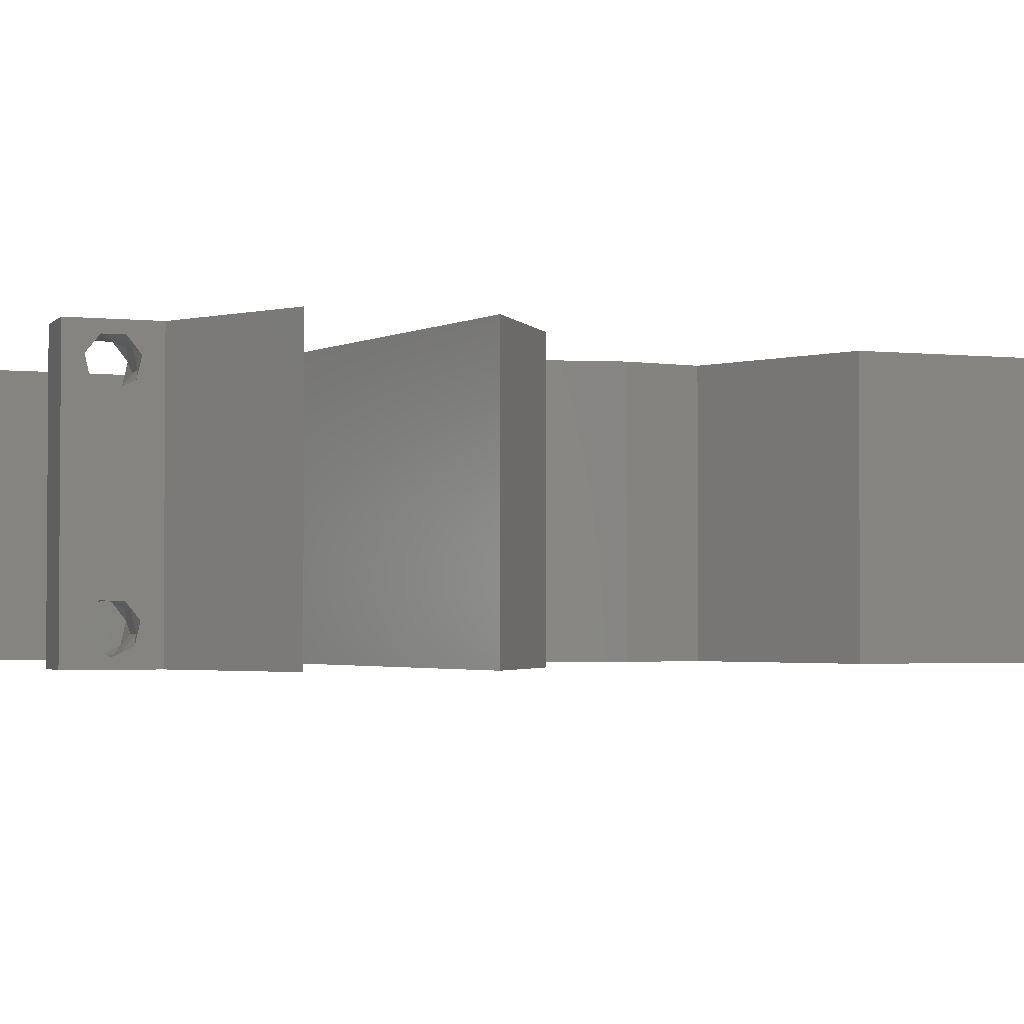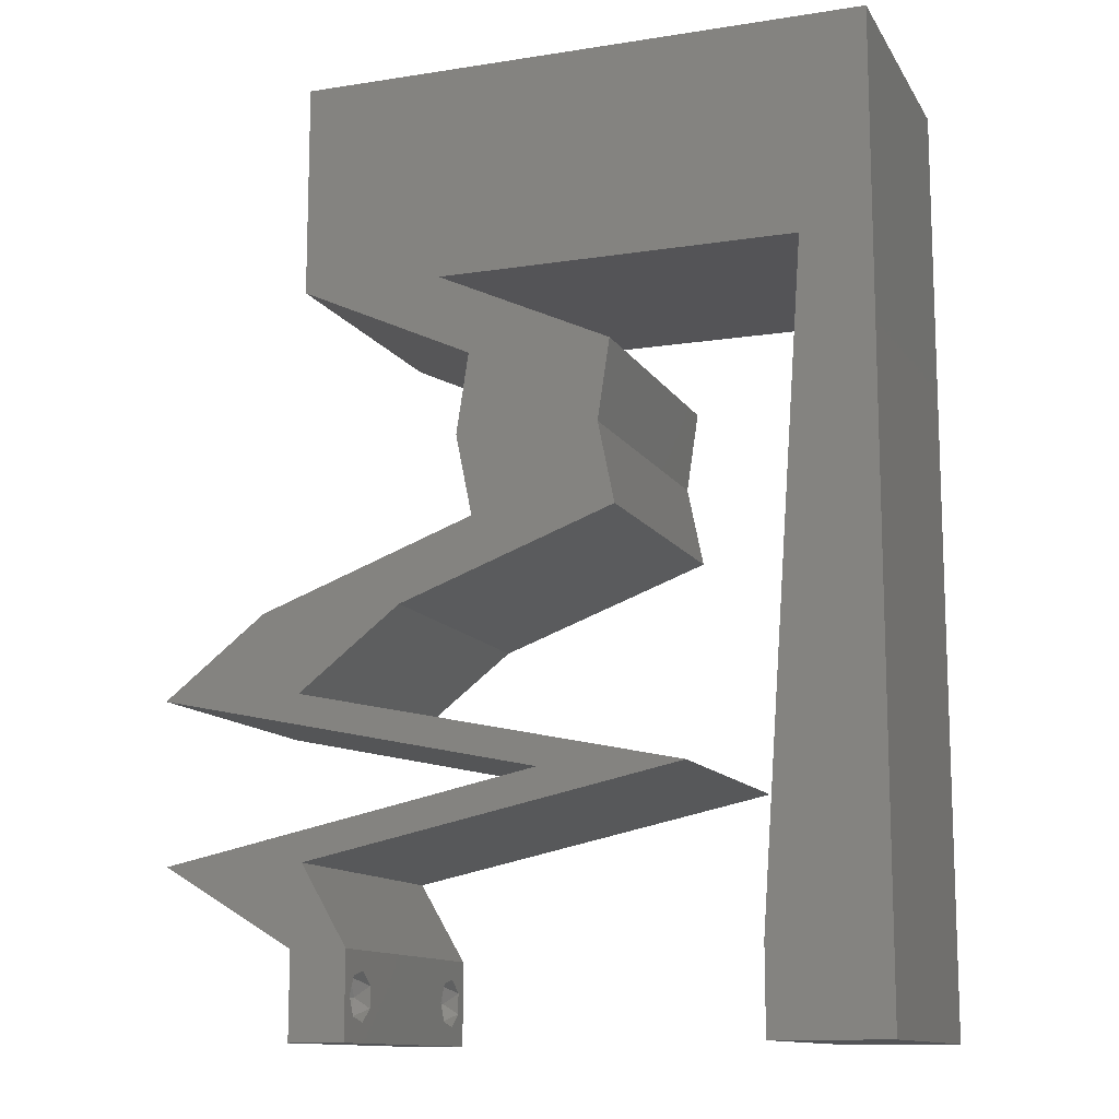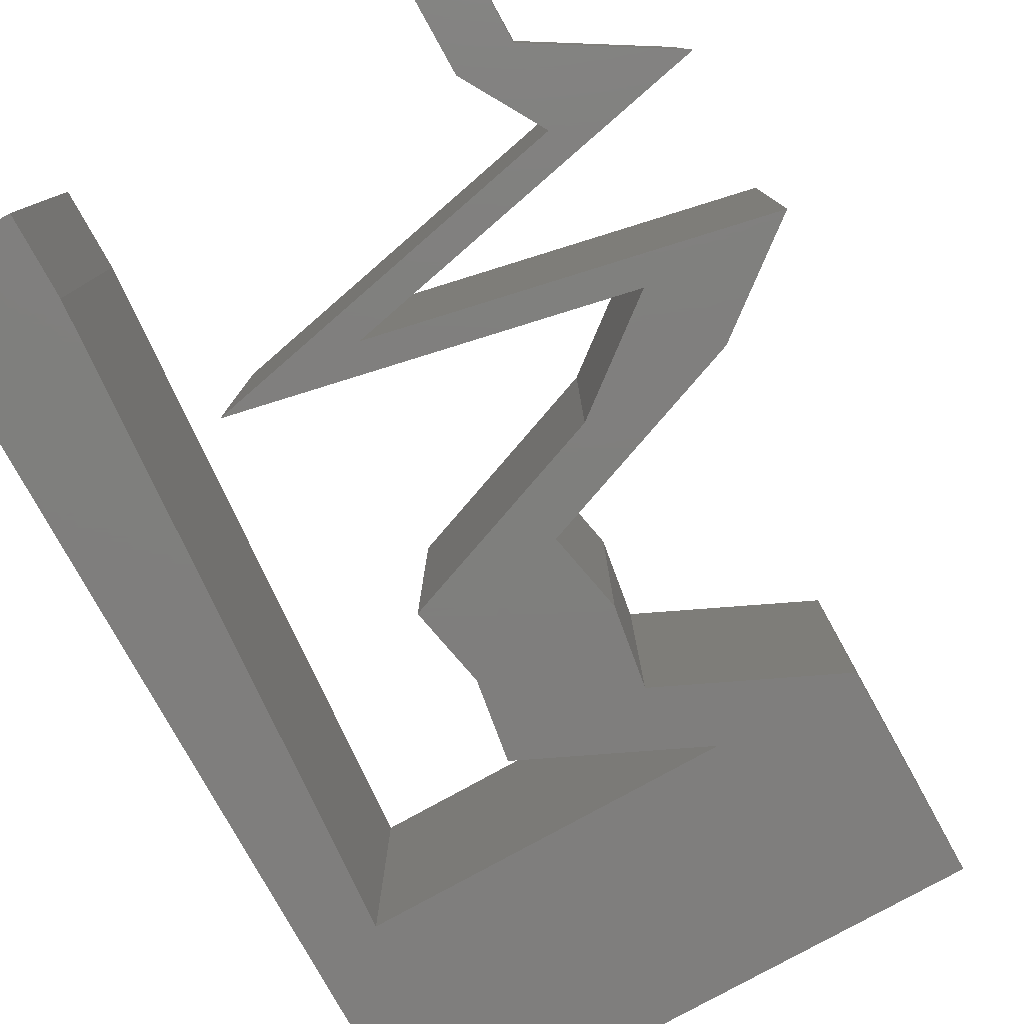
<metadata>
{"format":"stl","ext":"stl","renderer":"f3d","projection":"perspective","resolution":1024,"background":"white","views":[{"elev":-2.4,"azim":69.3,"up":"+Z"},{"elev":-12.4,"azim":-159.9,"up":"+Y"},{"elev":-78.8,"azim":29.0,"up":"+Z"}]}
</metadata>
<code>
# stl→obj: 307 verts, 618 faces
v 0.04 0 0.01
v 0.04 -0.006 0.01
v 0.04 -0.003738 0.003932
v 0.04 -0.003 0.0159
v 0.04 -0.004657 0.002778
v 0.04 -0.006 0
v 0.04 -0.004329 0.00134
v 0.04 0 0
v 0.04 -0.001343 0.002778
v 0.04 -0.001671 0.00134
v 0.04 -0.003 0.0007
v 0.04 -0.002262 0.01913
v 0.04 -0.001343 0.01798
v 0.04 0 0.02
v 0.04 -0.006 0.02
v 0.04 -0.004657 0.01798
v 0.04 -0.003738 0.01913
v 0.04 -0.004329 0.01654
v 0.04 -0.001671 0.01654
v 0.04 -0.002262 0.003932
v 0.036 -0.006 0.01
v 0.036 0 0.01
v 0.036 -0.003738 0.003932
v 0.036 -0.003 0.0159
v 0.036 -0.004329 0.00134
v 0.036 -0.006 0
v 0.036 -0.004657 0.002778
v 0.036 -0.001343 0.002778
v 0.036 0 0
v 0.036 -0.001671 0.00134
v 0.036 -0.003 0.0007
v 0.036 0 0.02
v 0.036 -0.001343 0.01798
v 0.036 -0.002262 0.01913
v 0.036 -0.003738 0.01913
v 0.036 -0.004657 0.01798
v 0.036 -0.006 0.02
v 0.036 -0.004329 0.01654
v 0.036 -0.001671 0.01654
v 0.036 -0.002262 0.003932
v 0.03931 0.005625 0.02
v 0 -0.006 0.02
v 0.008 -0.006 0.02
v 0.004 -0.003 0.02
v 0.008 0 0.02
v 0 0 0.02
v 0.003802 0.005812 0.02
v 0.02503 0.02531 0.02
v 0.02746 0.02813 0.02
v 0.02246 0.02999 0.02
v 0.02776 0.03938 0.02
v 0.02388 0.04219 0.02
v 0.02356 0.03569 0.02
v 0.01776 0.03938 0.02
v 0.01861 0.03375 0.02
v 0.03503 0.02531 0.02
v 0.0326 0.0225 0.02
v 0.03768 0.02157 0.02
v 0.03 0.06 0.02
v 0.02 0.06 0.02
v 0.0258 0.05071 0.02
v 0.03983 0.01688 0.02
v 0.0426 0.0225 0.02
v 0.004826 0.045 0.02
v 0.01322 0.045 0.02
v 0.009022 0.05109 0.02
v 0.02161 0.045 0.02
v 0.03 0.045 0.02
v 0.03388 0.04219 0.02
v 0.0348 0.04789 0.02
v 0.01701 0.0521 0.02
v 0.04 0.045 0.02
v 0.02861 0.03375 0.02
v 0.01 0.06 0.02
v 0.007207 0.01125 0.02
v 0 0.012 0.02
v 0.02567 0.03164 0.02
v 0.04 0.06 0.02
v 0.03347 0.0533 0.02
v 0.01746 0.02813 0.02
v 0.04 0.0525 0.02
v 0.03079 0.04907 0.02
v 0.004736 0.05003 0.02
v 0.038 -0.003 0.02
v 0 0.06 0.02
v 0.004971 0.05523 0.02
v 0.02283 0.01125 0.02
v 0.02183 0.01312 0.02
v 0.02165 0.009375 0.02
v 0 0.048 0.02
v 0.04983 0.01688 0.02
v 0.04083 0.015 0.02
v 0.03083 0.015 0.02
v 0.03183 0.01312 0.02
v 0.03165 0.009375 0.02
v 0.03048 0.0075 0.02
v 0.04931 0.005625 0.02
v 0.04048 0.0075 0.02
v 0.01283 0.01125 0.02
v 0 0.036 0.02
v 0.00562 0.03375 0.02
v 0.006413 0.0225 0.02
v 0 0.024 0.02
v 0 -0.006 0.01
v 0 -0.003 0.015
v 0 0 0.01
v 0 -0.006 0
v 0 -0.003 0.005
v 0 0 0
v 0.004 -0.006 0.015
v 0.008 -0.006 0.01
v 0.004 -0.006 0.005
v 0.008 -0.006 0
v 0 0.009 0.0114
v 0 0.06 0
v 0 0.051 0.0086
v 0 0.06 0.01
v 0 0.048 0
v 0 0.0415 0.009767
v 0 0.03 0.01
v 0 0.036 0
v 0 0.0185 0.01023
v 0 0.024 0
v 0 0.012 0
v 0 0.005337 0.005128
v 0 0.05466 0.01487
v 0.03931 0.005625 0
v 0.004 -0.003 0
v 0.008 0 0
v 0.003802 0.005812 0
v 0.02503 0.02531 0
v 0.02246 0.02999 0
v 0.02746 0.02813 0
v 0.02776 0.03938 0
v 0.02356 0.03569 0
v 0.02388 0.04219 0
v 0.01776 0.03938 0
v 0.01861 0.03375 0
v 0.03503 0.02531 0
v 0.03768 0.02157 0
v 0.0326 0.0225 0
v 0.03 0.06 0
v 0.0258 0.05071 0
v 0.02 0.06 0
v 0.03983 0.01688 0
v 0.0426 0.0225 0
v 0.004826 0.045 0
v 0.009022 0.05109 0
v 0.01322 0.045 0
v 0.02161 0.045 0
v 0.03 0.045 0
v 0.0348 0.04789 0
v 0.03388 0.04219 0
v 0.01701 0.0521 0
v 0.04 0.045 0
v 0.02861 0.03375 0
v 0.01 0.06 0
v 0.007207 0.01125 0
v 0.02567 0.03164 0
v 0.04 0.06 0
v 0.03347 0.0533 0
v 0.01746 0.02813 0
v 0.04 0.0525 0
v 0.03079 0.04907 0
v 0.004736 0.05003 0
v 0.038 -0.003 0
v 0.004971 0.05523 0
v 0.02183 0.01312 0
v 0.02283 0.01125 0
v 0.02165 0.009375 0
v 0.03048 0.0075 0
v 0.04983 0.01688 0
v 0.04083 0.015 0
v 0.03083 0.015 0
v 0.03183 0.01312 0
v 0.03165 0.009375 0
v 0.04931 0.005625 0
v 0.04048 0.0075 0
v 0.01283 0.01125 0
v 0.00562 0.03375 0
v 0.006413 0.0225 0
v 0.008 0 0.01
v 0.008 -0.003 0.015
v 0.008 -0.003 0.005
v 0.015 0.06 0.01134
v 0.025 0.06 0.008977
v 0.006575 0.06 0.007337
v 0.03344 0.06 0.01273
v 0.04 0.06 0.01
v 0.03407 0.06 0.005945
v 0.005798 0.06 0.01422
v 0.04 0.05261 0.007675
v 0.04 0.045 0.01
v 0.04 0.05541 0.01462
v 0.04 0.05025 0.01466
v 0.02776 0.03938 0.01
v 0.03204 0.04134 0.015
v 0.03596 0.04314 0.015
v 0.0318 0.04123 0.005
v 0.03571 0.04303 0.005
v 0.03388 0.04219 0.01
v 0.02861 0.03375 0.01
v 0.02818 0.03656 0.005
v 0.02818 0.03656 0.015
v 0.02803 0.03094 0.015
v 0.02746 0.02813 0.01
v 0.02803 0.03094 0.005
v 0.03541 0.02517 0.007935
v 0.0426 0.0225 0.01
v 0.03767 0.02433 0.01436
v 0.0326 0.02621 0.01446
v 0.04621 0.01969 0.015
v 0.04983 0.01688 0.01
v 0.04621 0.01969 0.005
v 0.03633 0.01406 0.007962
v 0.02926 0.01259 0.006819
v 0.02283 0.01125 0.01
v 0.04339 0.01553 0.006819
v 0.04358 0.01557 0.01363
v 0.03633 0.01406 0.01511
v 0.02907 0.01255 0.01363
v 0.03607 0.008437 0.01211
v 0.02976 0.009778 0.006774
v 0.04238 0.007097 0.006774
v 0.04931 0.005625 0.01
v 0.0291 0.009917 0.01328
v 0.04303 0.006958 0.01328
v 0.03607 0.008437 0.005257
v 0.04465 0.002812 0.005494
v 0.04465 0.002812 0.01448
v 0.03765 0.002813 0.015
v 0.03931 0.005625 0.01
v 0.03765 0.002812 0.005
v 0.02607 0.008437 0.01211
v 0.03238 0.007097 0.006774
v 0.01976 0.009778 0.006774
v 0.01283 0.01125 0.01
v 0.03303 0.006958 0.01328
v 0.0191 0.009917 0.01328
v 0.02607 0.008437 0.005257
v 0.02633 0.01406 0.01204
v 0.03983 0.01688 0.01
v 0.03339 0.01553 0.01318
v 0.01926 0.01259 0.01318
v 0.02633 0.01406 0.004886
v 0.01907 0.01255 0.006374
v 0.03358 0.01557 0.006374
v 0.03621 0.01969 0.015
v 0.0326 0.0225 0.01
v 0.03621 0.01969 0.005
v 0.02541 0.02517 0.007935
v 0.01746 0.02813 0.01
v 0.02767 0.02433 0.01436
v 0.0226 0.02621 0.01446
v 0.01861 0.03375 0.01
v 0.01803 0.03094 0.005
v 0.01803 0.03094 0.015
v 0.01818 0.03656 0.015
v 0.01776 0.03938 0.01
v 0.01818 0.03656 0.005
v 0.03 0.045 0.01
v 0.02571 0.04303 0.015
v 0.0218 0.04123 0.015
v 0.02571 0.04303 0.005
v 0.0218 0.04123 0.005
v 0.0238 0.04215 0.01
v 0.01741 0.045 0.01248
v 0.0242 0.045 0.01366
v 0.004826 0.045 0.01
v 0.01062 0.045 0.01366
v 0.01139 0.045 0.006929
v 0.02344 0.045 0.006929
v 0.01741 0.045 0.005438
v 0.006896 0.01565 0.01043
v 0.005943 0.02917 0.009602
v 0.005325 0.03793 0.0126
v 0.007503 0.007043 0.007406
v 0.005237 0.03917 0.005375
v 0.00759 0.005815 0.01463
v 0.0385 -0.002262 0.01607
v 0.03873 -0.003738 0.01607
v 0.03726 -0.003758 0.01608
v 0.03712 -0.002262 0.01607
v 0.03873 -0.001671 0.01866
v 0.03727 -0.001343 0.01722
v 0.03875 -0.001343 0.01722
v 0.03727 -0.003 0.0193
v 0.03875 -0.003 0.0193
v 0.03873 -0.004329 0.01866
v 0.03727 -0.004657 0.01722
v 0.03875 -0.004657 0.01722
v 0.03725 -0.001671 0.01866
v 0.03725 -0.004329 0.01866
v 0.0375 -0.003738 0.0008684
v 0.03727 -0.002262 0.0008684
v 0.03874 -0.002242 0.0008785
v 0.03888 -0.003738 0.0008684
v 0.03873 -0.001343 0.002022
v 0.03727 -0.001671 0.00346
v 0.03725 -0.001343 0.002022
v 0.03727 -0.004329 0.00346
v 0.03873 -0.003 0.0041
v 0.03875 -0.004329 0.00346
v 0.03875 -0.001671 0.00346
v 0.03725 -0.003 0.0041
v 0.03873 -0.004657 0.002022
v 0.03725 -0.004657 0.002022
f 1 2 3
f 1 4 2
f 5 6 7
f 8 9 10
f 8 10 11
f 7 6 11
f 12 13 14
f 15 16 17
f 17 14 15
f 12 14 17
f 15 18 16
f 6 8 11
f 5 2 6
f 14 19 1
f 13 19 14
f 2 18 15
f 1 9 8
f 1 19 4
f 4 18 2
f 20 1 3
f 20 9 1
f 3 2 5
f 21 22 23
f 24 22 21
f 25 26 27
f 28 29 30
f 30 29 31
f 31 26 25
f 32 33 34
f 35 36 37
f 37 32 35
f 37 36 38
f 35 32 34
f 32 39 33
f 29 26 31
f 28 22 29
f 37 38 21
f 22 39 32
f 26 21 27
f 21 38 24
f 24 39 22
f 27 21 23
f 23 22 40
f 40 22 28
f 41 32 14
f 42 43 44
f 45 46 44
f 46 45 47
f 48 49 50
f 51 52 53
f 54 55 53
f 56 57 58
f 59 60 61
f 62 63 58
f 55 50 53
f 64 65 66
f 67 68 61
f 68 69 70
f 61 60 71
f 69 72 70
f 73 51 53
f 74 66 71
f 75 76 47
f 49 73 77
f 78 59 79
f 53 50 77
f 55 80 50
f 72 81 70
f 60 74 71
f 81 78 79
f 59 61 79
f 50 49 77
f 61 68 82
f 65 67 71
f 67 61 71
f 79 61 82
f 64 66 83
f 37 15 84
f 70 81 79
f 74 85 86
f 66 65 71
f 43 45 44
f 46 42 44
f 73 53 77
f 70 79 82
f 66 74 86
f 68 70 82
f 14 32 84
f 87 88 89
f 90 64 83
f 83 66 86
f 76 46 47
f 85 90 86
f 63 56 58
f 15 14 84
f 32 37 84
f 57 62 58
f 80 48 50
f 45 75 47
f 68 51 69
f 68 52 51
f 49 57 56
f 48 57 49
f 91 63 92
f 63 62 92
f 93 87 94
f 95 87 96
f 96 87 89
f 93 88 87
f 97 41 14
f 41 97 98
f 95 41 98
f 41 95 96
f 88 99 89
f 92 62 94
f 62 93 94
f 52 54 53
f 64 90 100
f 101 64 100
f 76 102 103
f 75 102 76
f 101 100 103
f 102 101 103
f 90 83 86
f 104 105 106
f 46 105 42
f 107 108 109
f 106 108 104
f 42 105 104
f 106 105 46
f 104 108 107
f 109 108 106
f 43 110 111
f 104 110 42
f 107 112 104
f 111 112 113
f 42 110 43
f 111 110 104
f 113 112 107
f 104 112 111
f 46 114 106
f 115 116 117
f 118 116 115
f 76 114 46
f 119 120 100
f 121 120 119
f 121 119 118
f 122 120 123
f 100 120 103
f 123 120 121
f 103 122 76
f 90 119 100
f 124 122 123
f 103 120 122
f 109 125 124
f 85 126 90
f 90 116 119
f 124 114 122
f 124 125 114
f 90 126 116
f 122 114 76
f 119 116 118
f 117 126 85
f 106 125 109
f 114 125 106
f 116 126 117
f 127 8 29
f 107 128 113
f 129 128 109
f 109 130 129
f 131 132 133
f 134 135 136
f 137 135 138
f 139 140 141
f 142 143 144
f 145 140 146
f 138 135 132
f 147 148 149
f 150 143 151
f 151 152 153
f 143 154 144
f 153 152 155
f 156 135 134
f 157 154 148
f 158 130 124
f 133 159 156
f 160 161 142
f 135 159 132
f 138 132 162
f 155 152 163
f 144 154 157
f 163 161 160
f 142 161 143
f 132 159 133
f 143 164 151
f 149 154 150
f 150 154 143
f 161 164 143
f 147 165 148
f 26 166 6
f 152 161 163
f 157 167 115
f 148 154 149
f 113 128 129
f 109 128 107
f 156 159 135
f 152 164 161
f 148 167 157
f 151 164 152
f 8 166 29
f 168 169 170
f 118 165 147
f 165 167 148
f 124 130 109
f 115 167 118
f 146 140 139
f 169 171 170
f 6 166 8
f 29 166 26
f 141 140 145
f 162 132 131
f 129 130 158
f 151 153 134
f 151 134 136
f 133 139 141
f 131 133 141
f 172 173 146
f 146 173 145
f 174 175 169
f 176 171 169
f 174 169 168
f 177 8 127
f 127 178 177
f 176 178 127
f 127 171 176
f 168 170 179
f 173 175 145
f 145 175 174
f 136 135 137
f 147 121 118
f 180 121 147
f 181 124 123
f 158 124 181
f 123 121 180
f 181 123 180
f 118 167 165
f 182 183 111
f 43 183 45
f 129 184 113
f 111 184 182
f 45 183 182
f 111 183 43
f 113 184 111
f 182 184 129
f 157 185 144
f 59 186 60
f 185 186 144
f 60 186 185
f 157 187 185
f 59 188 186
f 144 186 142
f 60 185 74
f 115 187 157
f 117 187 115
f 78 188 59
f 189 188 78
f 186 190 142
f 185 191 74
f 188 190 186
f 187 191 185
f 142 190 160
f 160 190 189
f 85 191 117
f 74 191 85
f 117 191 187
f 189 190 188
f 160 192 163
f 163 192 155
f 189 192 160
f 155 192 193
f 78 194 189
f 193 195 72
f 81 194 78
f 72 195 81
f 192 194 195
f 195 194 81
f 193 192 195
f 189 194 192
f 196 197 51
f 72 198 193
f 134 199 196
f 193 200 155
f 69 198 72
f 51 197 69
f 155 200 153
f 153 199 134
f 197 198 69
f 200 199 153
f 197 201 198
f 200 201 199
f 198 201 193
f 193 201 200
f 196 201 197
f 199 201 196
f 202 203 196
f 196 204 202
f 73 204 51
f 134 203 156
f 51 204 196
f 202 204 73
f 196 203 134
f 156 203 202
f 49 205 73
f 202 205 206
f 156 207 133
f 206 207 202
f 73 205 202
f 206 205 49
f 202 207 156
f 133 207 206
f 133 208 139
f 206 208 133
f 139 208 146
f 146 208 209
f 209 210 63
f 49 211 206
f 56 211 49
f 63 210 56
f 206 211 208
f 209 208 210
f 208 211 210
f 210 211 56
f 63 212 209
f 213 212 91
f 172 214 213
f 209 214 146
f 91 212 63
f 209 212 213
f 146 214 172
f 213 214 209
f 173 215 175
f 169 216 217
f 213 218 172
f 172 218 173
f 175 216 169
f 215 219 220
f 220 221 215
f 217 221 87
f 91 219 213
f 218 219 215
f 215 221 216
f 92 219 91
f 87 221 94
f 215 216 175
f 173 218 215
f 94 220 92
f 220 219 92
f 94 221 220
f 216 221 217
f 213 219 218
f 98 222 95
f 217 223 169
f 177 224 225
f 87 226 217
f 225 227 97
f 169 223 176
f 178 224 177
f 97 227 98
f 95 226 87
f 176 228 178
f 222 226 95
f 98 227 222
f 228 223 222
f 222 224 228
f 222 223 226
f 227 224 222
f 225 224 227
f 226 223 217
f 176 223 228
f 228 224 178
f 177 229 8
f 14 230 97
f 97 230 225
f 1 230 14
f 230 229 225
f 1 229 230
f 225 229 177
f 8 229 1
f 2 15 37
f 21 2 37
f 26 6 2
f 26 2 21
f 41 231 32
f 22 231 232
f 232 233 22
f 29 233 127
f 32 231 22
f 232 231 41
f 22 233 29
f 127 233 232
f 89 234 96
f 232 235 127
f 179 236 237
f 41 238 232
f 237 239 99
f 127 235 171
f 170 236 179
f 99 239 89
f 96 238 41
f 171 240 170
f 234 238 96
f 89 239 234
f 240 235 234
f 234 236 240
f 234 235 238
f 239 236 234
f 237 236 239
f 238 235 232
f 171 235 240
f 240 236 170
f 93 241 88
f 242 243 62
f 99 244 237
f 88 244 99
f 62 243 93
f 245 246 241
f 241 247 245
f 145 247 242
f 237 246 179
f 241 246 244
f 243 247 241
f 174 247 145
f 179 246 168
f 241 244 88
f 93 243 241
f 168 245 174
f 168 246 245
f 245 247 174
f 244 246 237
f 242 247 243
f 62 248 242
f 249 248 57
f 141 250 249
f 242 250 145
f 57 248 62
f 242 248 249
f 145 250 141
f 249 250 242
f 131 251 162
f 162 251 252
f 141 251 131
f 249 251 141
f 57 253 249
f 252 254 80
f 80 254 48
f 48 253 57
f 251 254 252
f 253 251 249
f 253 254 251
f 48 254 253
f 255 256 252
f 55 257 80
f 252 257 255
f 162 256 138
f 80 257 252
f 255 257 55
f 252 256 162
f 138 256 255
f 255 258 259
f 54 258 55
f 259 260 255
f 138 260 137
f 55 258 255
f 259 258 54
f 255 260 138
f 137 260 259
f 261 262 68
f 54 263 259
f 151 264 261
f 259 265 137
f 52 263 54
f 68 262 52
f 137 265 136
f 136 264 151
f 262 263 52
f 136 265 264
f 265 266 264
f 262 266 263
f 261 266 262
f 263 266 259
f 259 266 265
f 264 266 261
f 65 267 67
f 68 268 261
f 269 270 64
f 147 271 269
f 261 272 151
f 273 272 267
f 267 271 273
f 67 268 68
f 64 270 65
f 149 271 147
f 151 272 150
f 267 272 268
f 270 271 267
f 150 273 149
f 65 270 267
f 267 268 67
f 273 271 149
f 150 272 273
f 268 272 261
f 269 271 270
f 181 274 158
f 102 275 101
f 64 276 269
f 129 277 182
f 181 275 274
f 274 275 102
f 158 277 129
f 101 276 64
f 275 278 276
f 274 279 277
f 180 275 181
f 75 274 102
f 75 279 274
f 180 278 275
f 147 278 180
f 45 279 75
f 274 277 158
f 275 276 101
f 182 279 45
f 269 278 147
f 276 278 269
f 277 279 182
f 24 4 280
f 4 24 281
f 281 24 282
f 24 280 283
f 284 285 286
f 287 284 288
f 289 287 288
f 290 289 291
f 285 284 292
f 284 287 292
f 289 290 293
f 287 289 293
f 281 290 291
f 290 281 282
f 285 280 286
f 280 285 283
f 13 12 284
f 17 16 289
f 38 36 290
f 35 34 287
f 33 39 285
f 13 284 286
f 17 289 288
f 289 16 291
f 284 12 288
f 33 285 292
f 290 36 293
f 287 34 292
f 35 287 293
f 19 13 286
f 16 18 291
f 12 17 288
f 34 33 292
f 36 35 293
f 280 19 286
f 18 4 281
f 18 281 291
f 38 290 282
f 285 39 283
f 4 19 280
f 39 24 283
f 24 38 282
f 11 31 294
f 31 11 295
f 295 11 296
f 11 294 297
f 298 299 300
f 301 302 303
f 299 298 304
f 302 301 305
f 302 299 304
f 299 302 305
f 295 298 300
f 306 301 303
f 301 306 307
f 298 295 296
f 306 294 307
f 294 306 297
f 40 28 299
f 20 3 302
f 10 9 298
f 27 23 301
f 299 28 300
f 302 3 303
f 40 299 305
f 20 302 304
f 301 23 305
f 298 9 304
f 28 30 300
f 3 5 303
f 23 40 305
f 9 20 304
f 30 31 295
f 27 301 307
f 30 295 300
f 294 25 307
f 25 27 307
f 5 7 306
f 5 306 303
f 10 298 296
f 306 7 297
f 31 25 294
f 7 11 297
f 11 10 296

</code>
